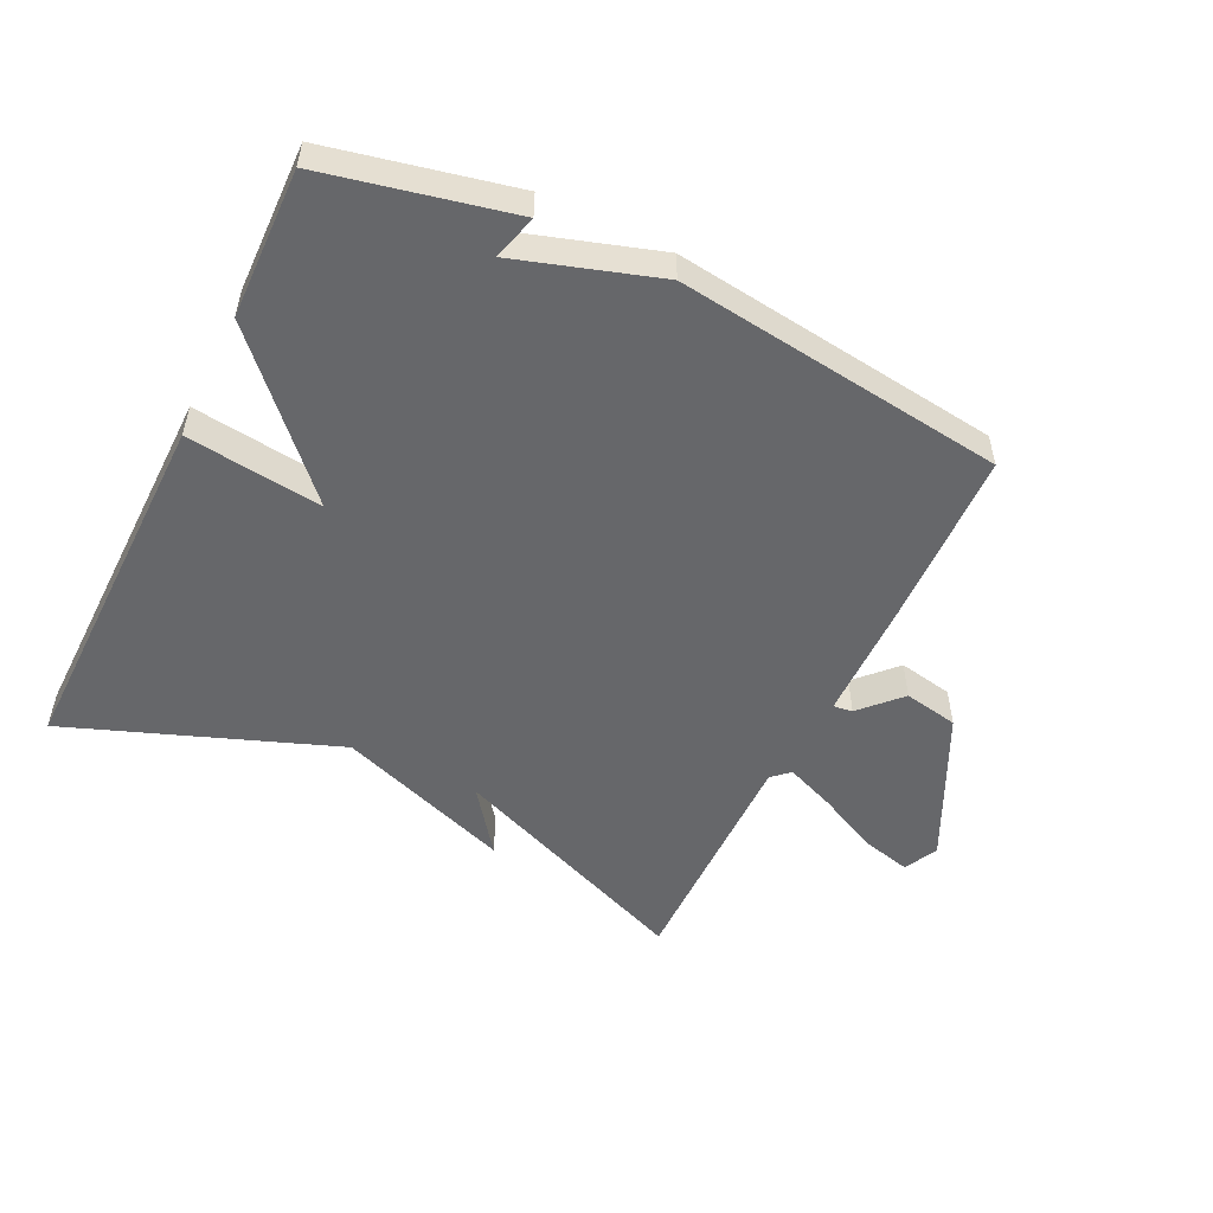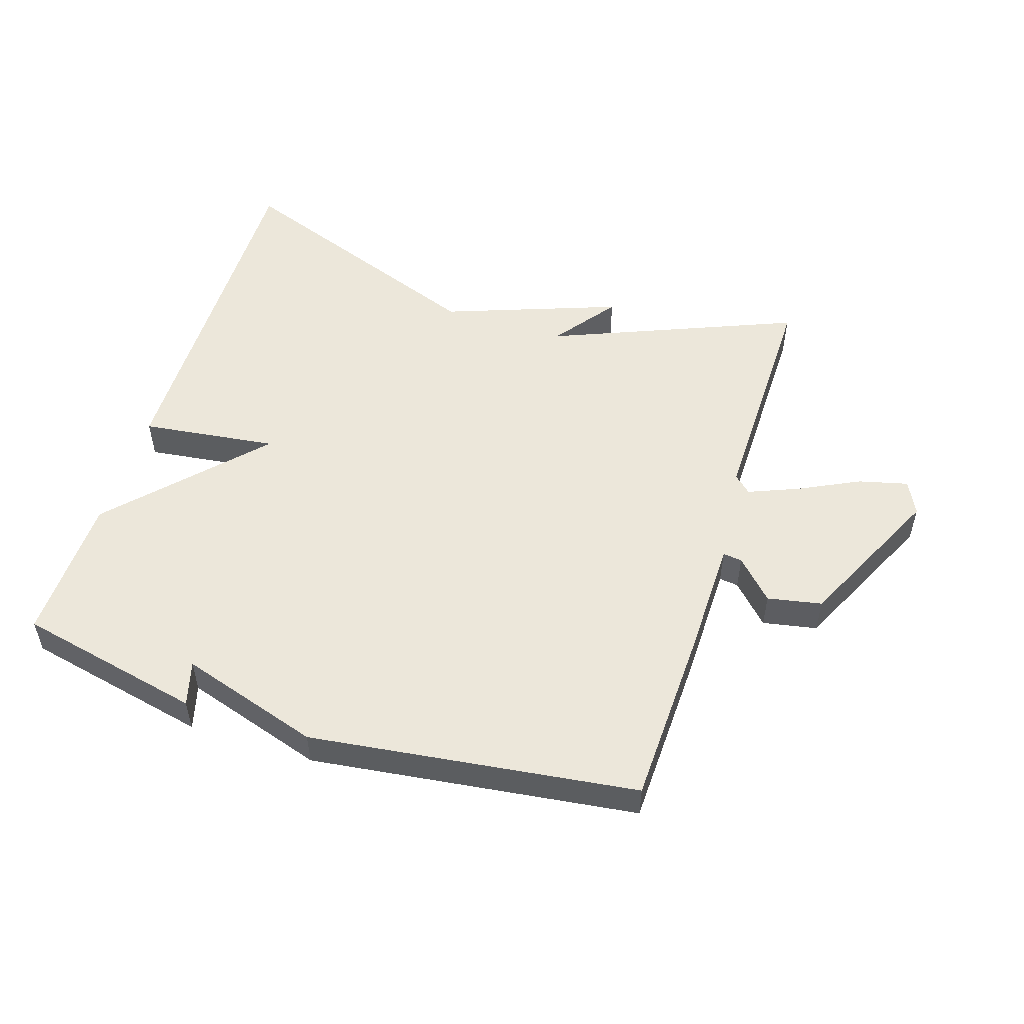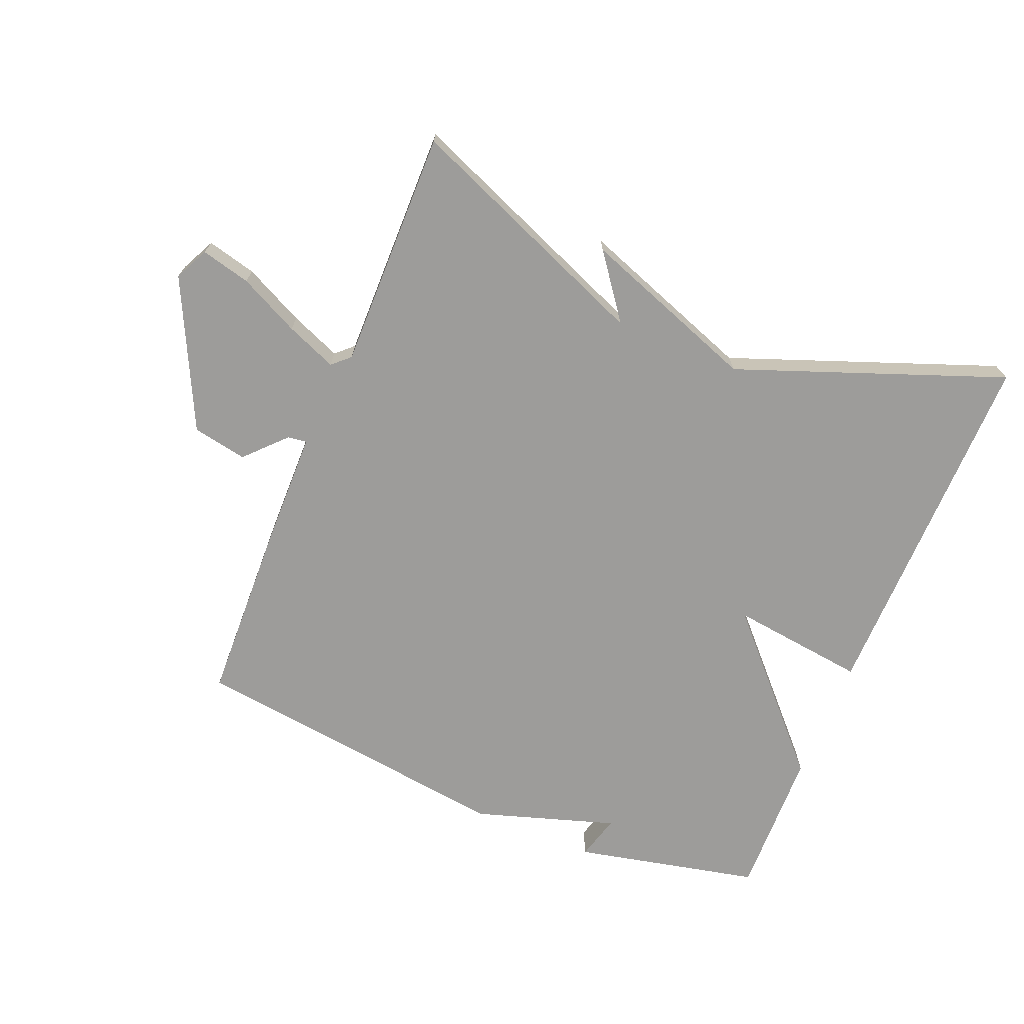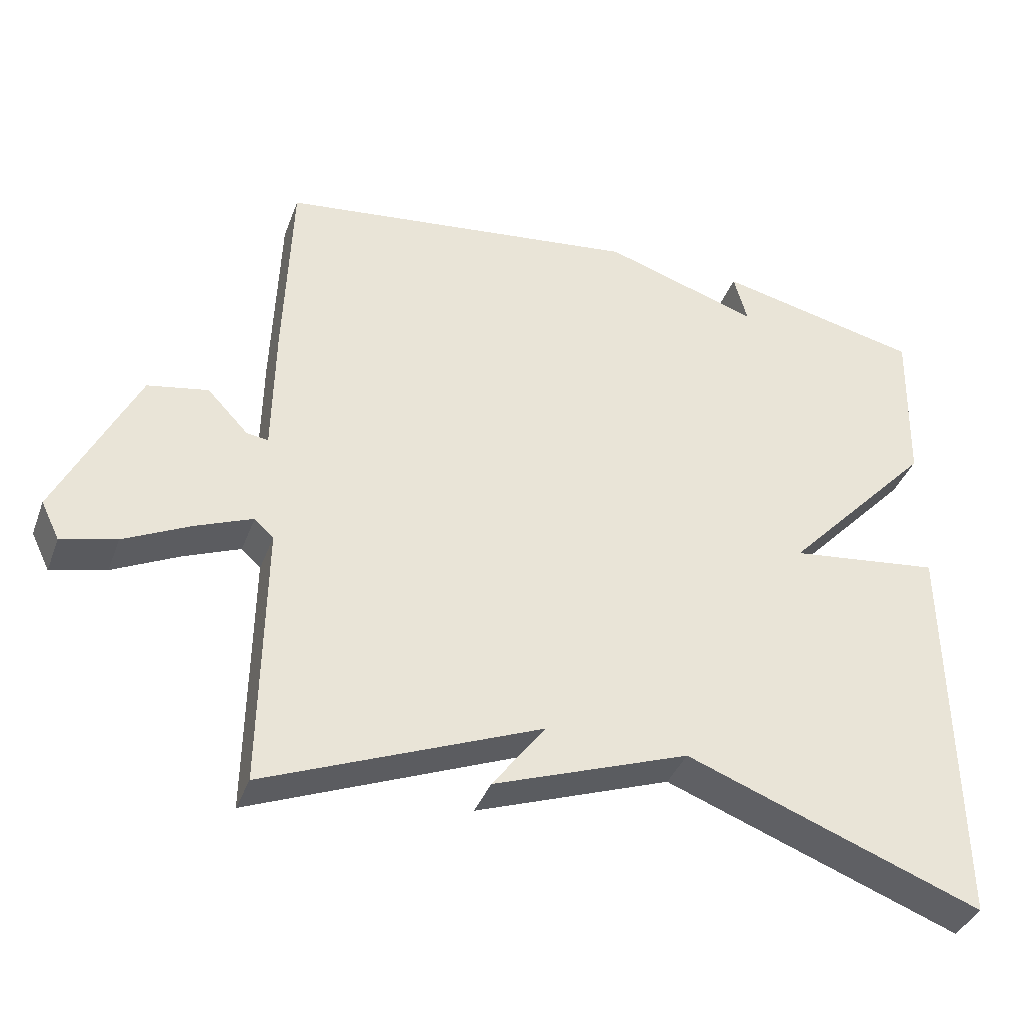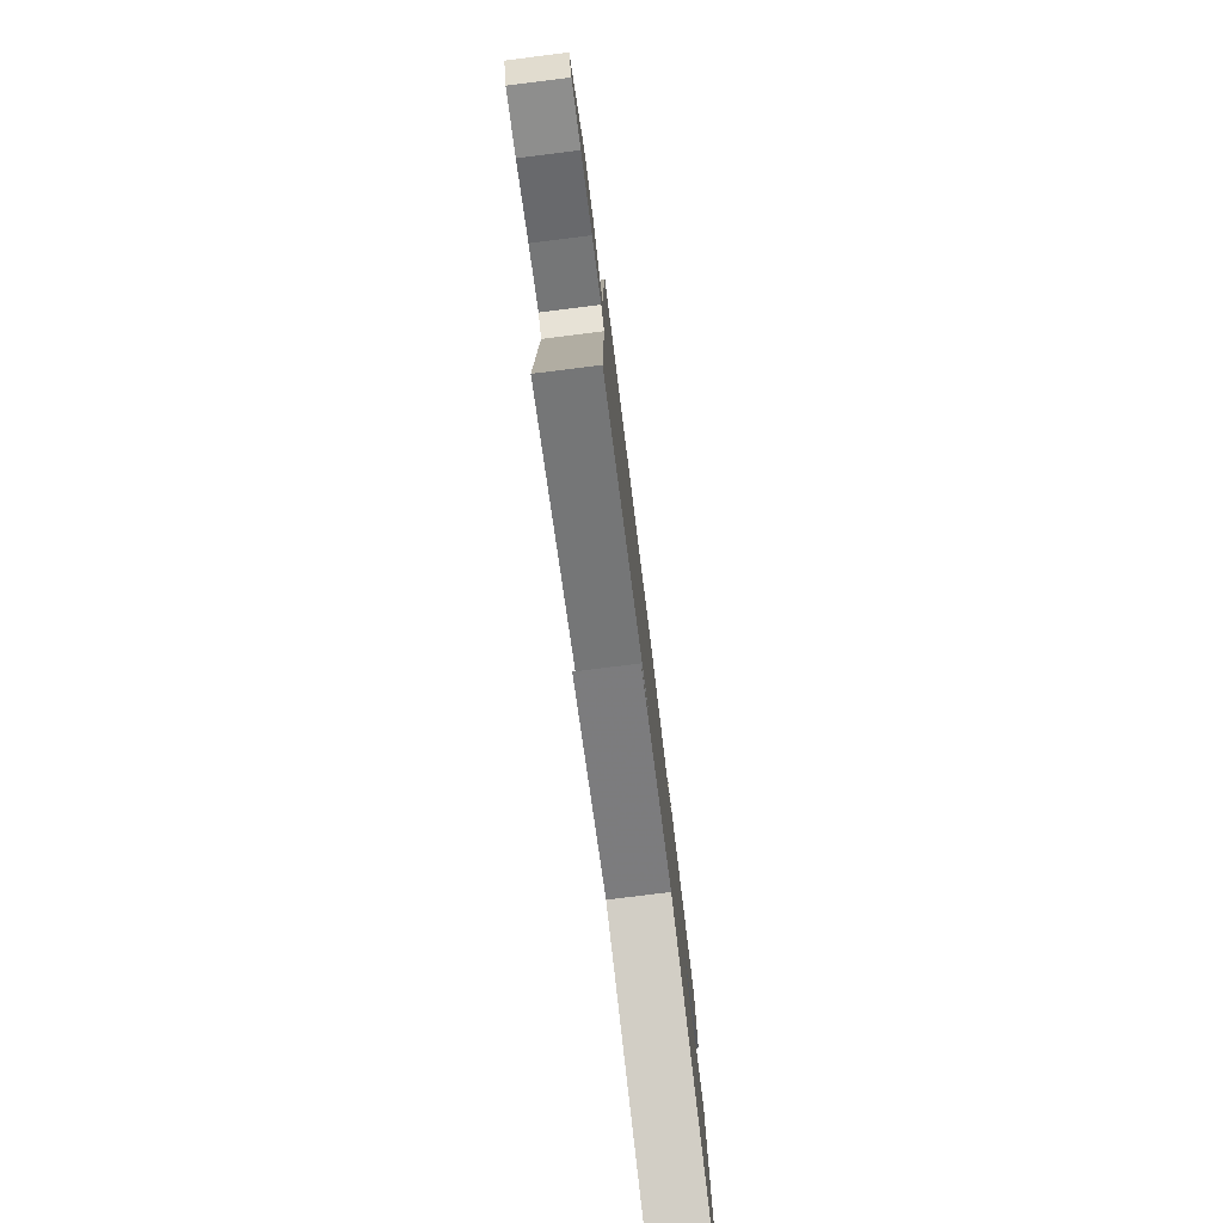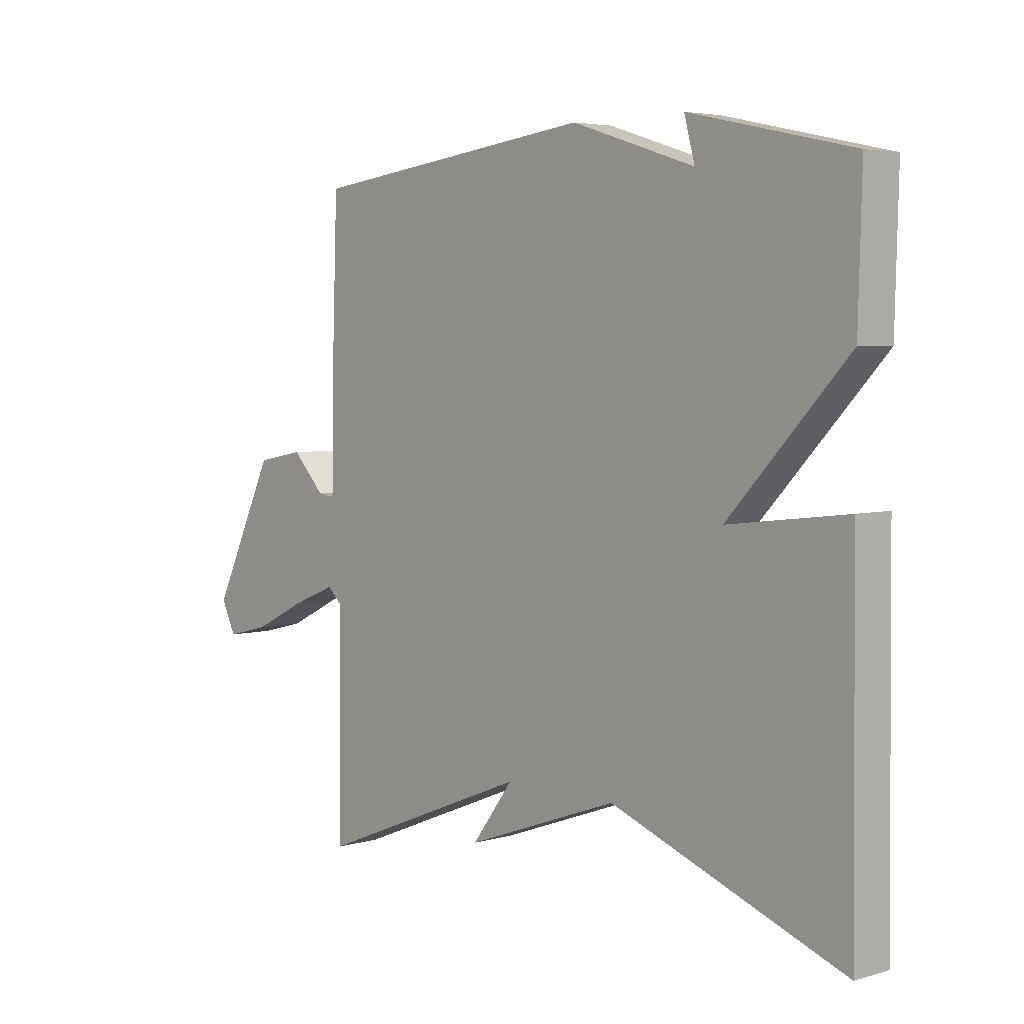
<metadata>
{"format":"obj","ext":"obj","renderer":"f3d","projection":"perspective","resolution":1024,"background":"white","views":[{"elev":-52.2,"azim":-26.0,"up":"+Y"},{"elev":52.5,"azim":17.5,"up":"+Y"},{"elev":-70.3,"azim":157.6,"up":"+Y"},{"elev":-38.1,"azim":160.7,"up":"+Z"},{"elev":-78.4,"azim":97.1,"up":"+Z"},{"elev":4.4,"azim":-132.7,"up":"+Z"}]}
</metadata>
<code>
v 0.5 0.07 0.5
v 0.51 0.07 0.224
v 0.513 0.07 0.036
v 0.543 0.07 0.04
v 0.601 0.07 0.101
v 0.686 0.07 0.085
v 0.798 0.07 -0.146
v 0.772 0.07 -0.199
v 0.695 0.07 -0.18
v 0.601 0.07 -0.134
v 0.522 0.07 -0.102
v 0.495 0.07 -0.127
v 0.5 0.07 -0.5
v 0.115 0.07 -0.344
v 0.189 0.07 -0.443
v -0.085 0.07 -0.344
v -0.5 0.07 -0.5
v -0.494 0.07 0.068
v -0.282 0.07 0.042
v -0.494 0.07 0.268
v -0.5 0.07 0.5
v -0.211 0.07 0.564
v -0.23 0.07 0.494
v -0.011 0.07 0.564
v 0.5 0 0.5
v 0.51 0 0.224
v 0.513 0 0.036
v 0.543 0 0.04
v 0.601 0 0.101
v 0.686 0 0.085
v 0.798 0 -0.146
v 0.772 0 -0.199
v 0.695 0 -0.18
v 0.601 0 -0.134
v 0.522 0 -0.102
v 0.495 0 -0.127
v 0.5 0 -0.5
v 0.115 0 -0.344
v 0.189 0 -0.443
v -0.085 0 -0.344
v -0.5 0 -0.5
v -0.494 0 0.068
v -0.282 0 0.042
v -0.494 0 0.268
v -0.5 0 0.5
v -0.211 0 0.564
v -0.23 0 0.494
v -0.011 0 0.564
f 1 2 3
f 24 1 3
f 23 24 3
f 20 21 22 23
f 19 20 23 3
f 16 17 18 19
f 14 15 16 19
f 12 13 14 19
f 11 12 19 3
f 10 11 3 4
f 8 9 10
f 7 8 10
f 6 7 10
f 5 6 10
f 4 5 10
f 27 26 25
f 27 25 48
f 27 48 47
f 47 46 45 44
f 27 47 44 43
f 43 42 41 40
f 43 40 39 38
f 43 38 37 36
f 27 43 36 35
f 28 27 35 34
f 34 33 32
f 34 32 31
f 34 31 30
f 34 30 29
f 34 29 28
f 1 25 26 2
f 2 26 27 3
f 3 27 28 4
f 4 28 29 5
f 5 29 30 6
f 6 30 31 7
f 7 31 32 8
f 8 32 33 9
f 9 33 34 10
f 10 34 35 11
f 11 35 36 12
f 12 36 37 13
f 13 37 38 14
f 14 38 39 15
f 15 39 40 16
f 16 40 41 17
f 17 41 42 18
f 18 42 43 19
f 19 43 44 20
f 20 44 45 21
f 21 45 46 22
f 22 46 47 23
f 23 47 48 24
f 24 48 25 1

</code>
